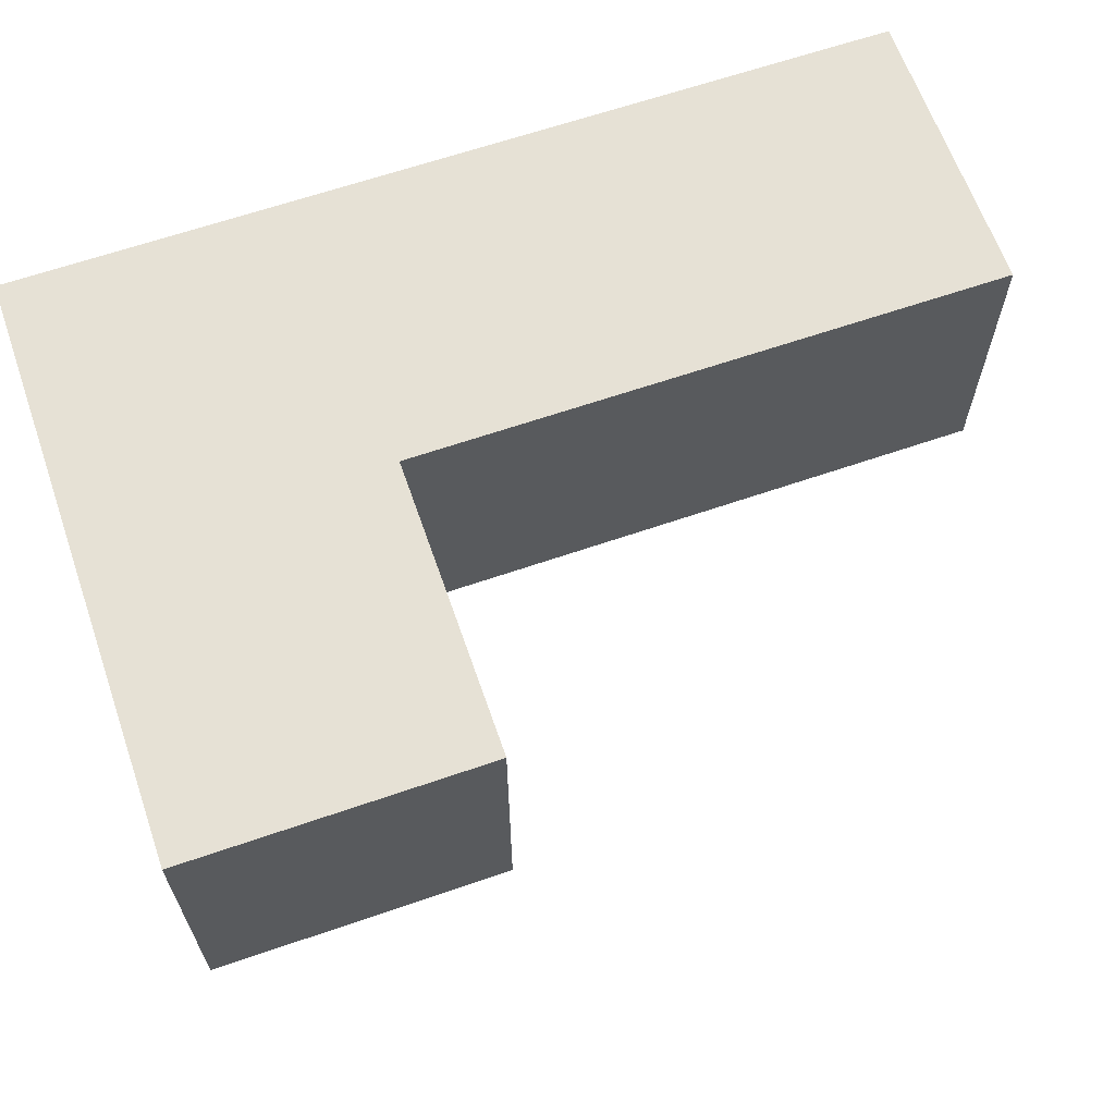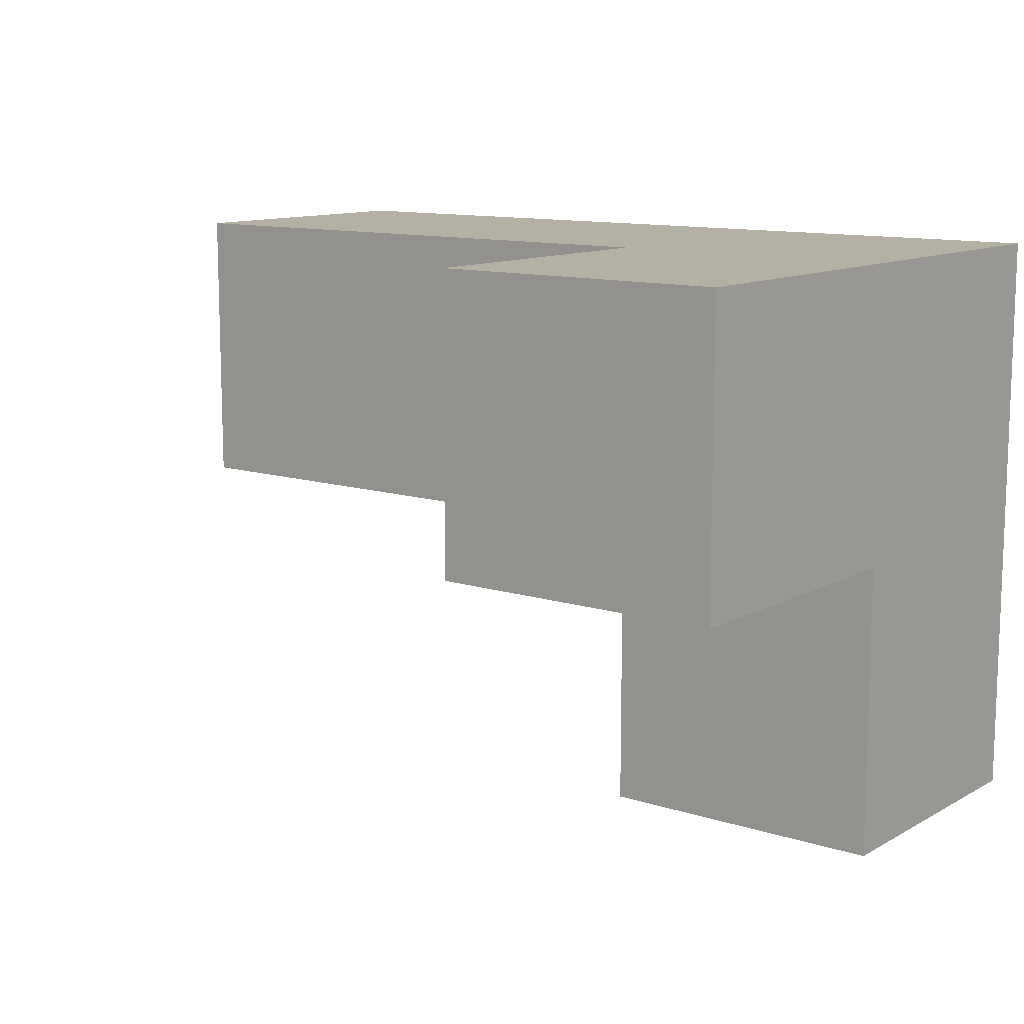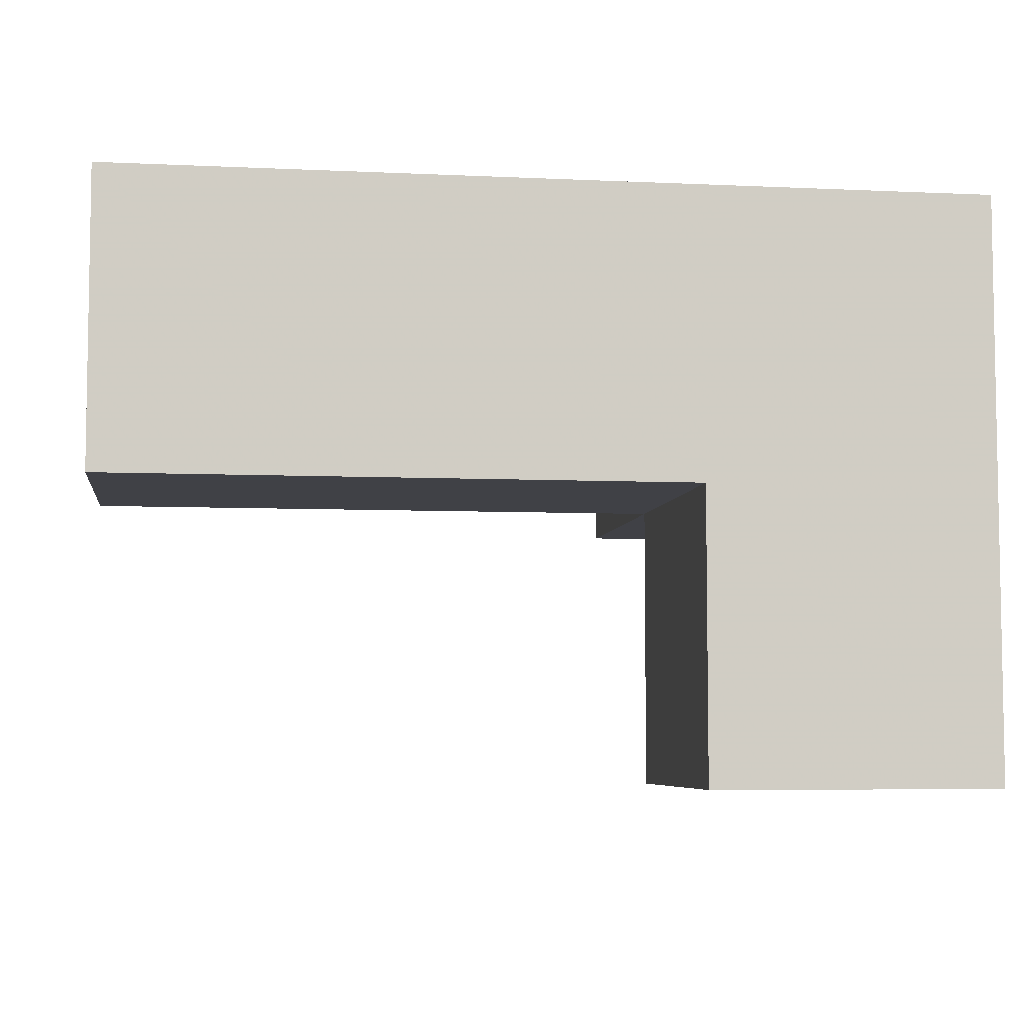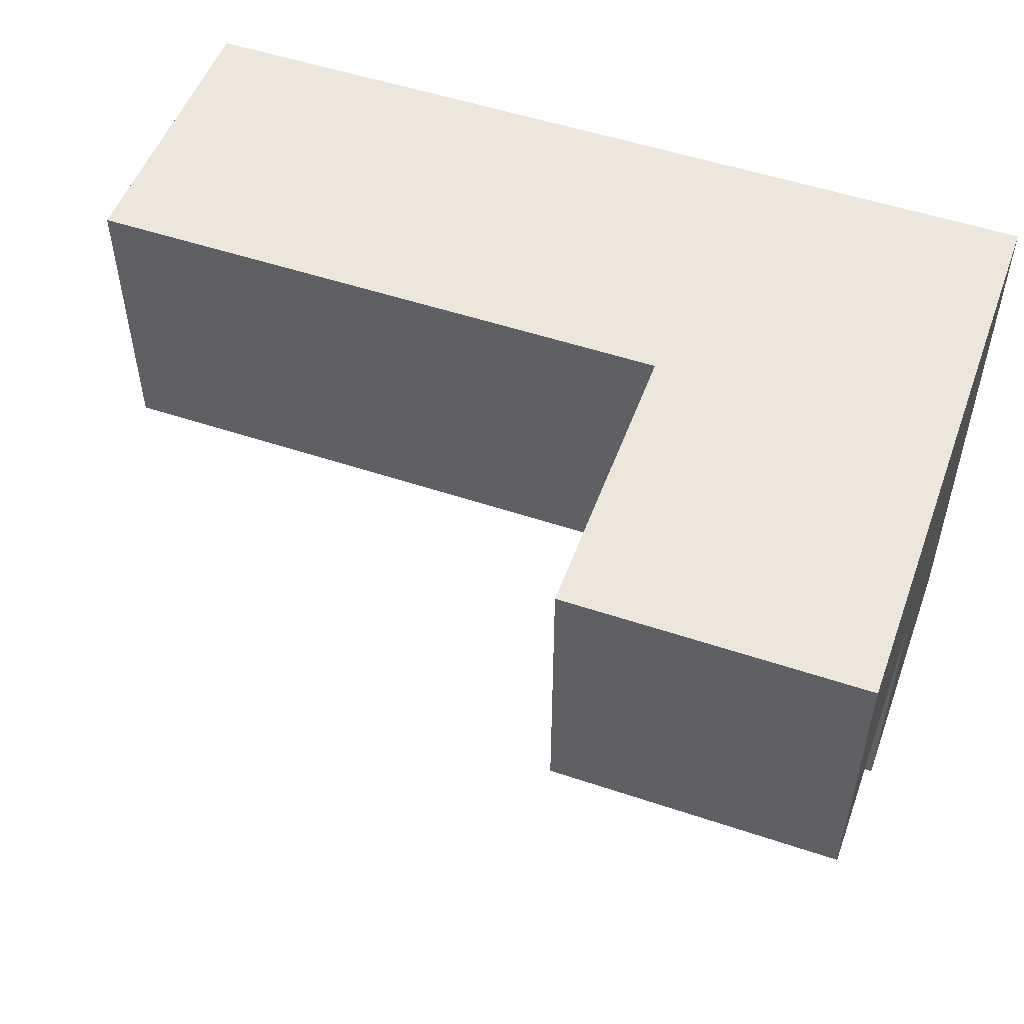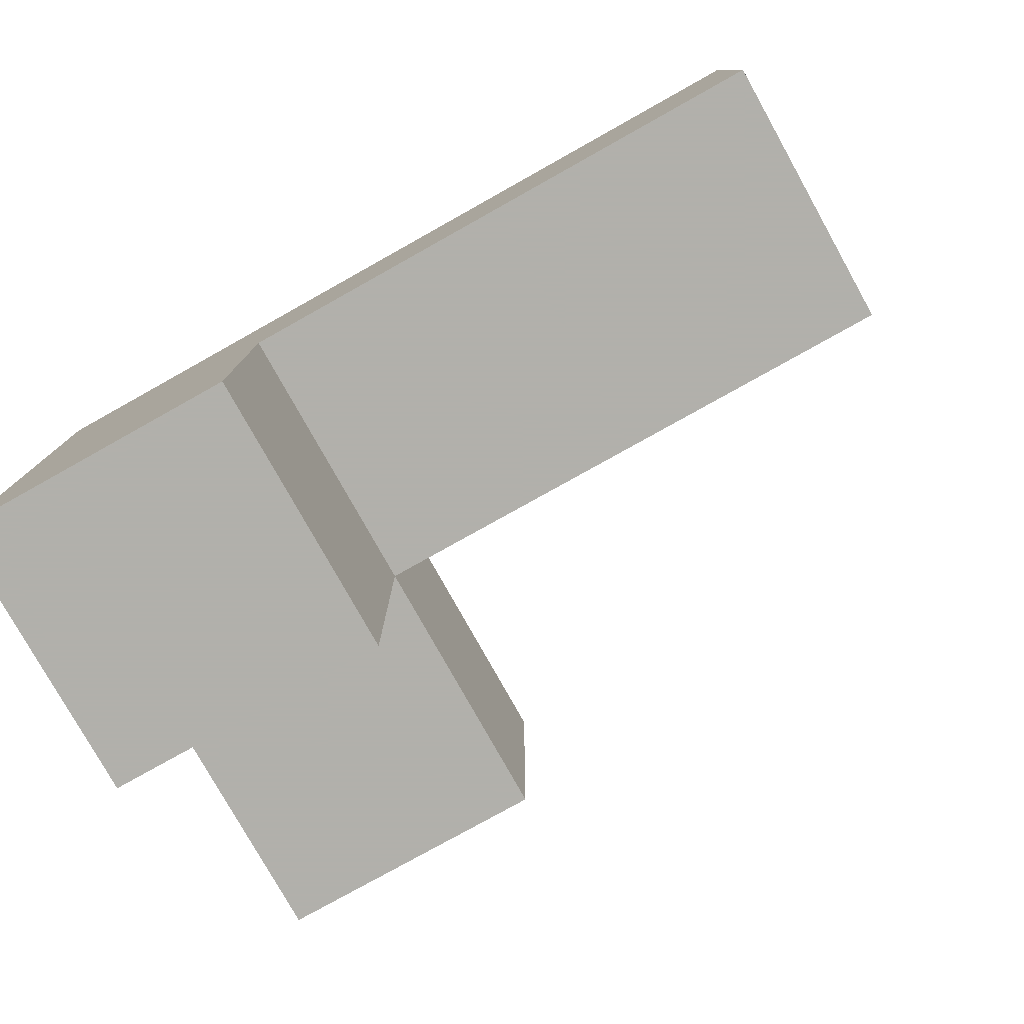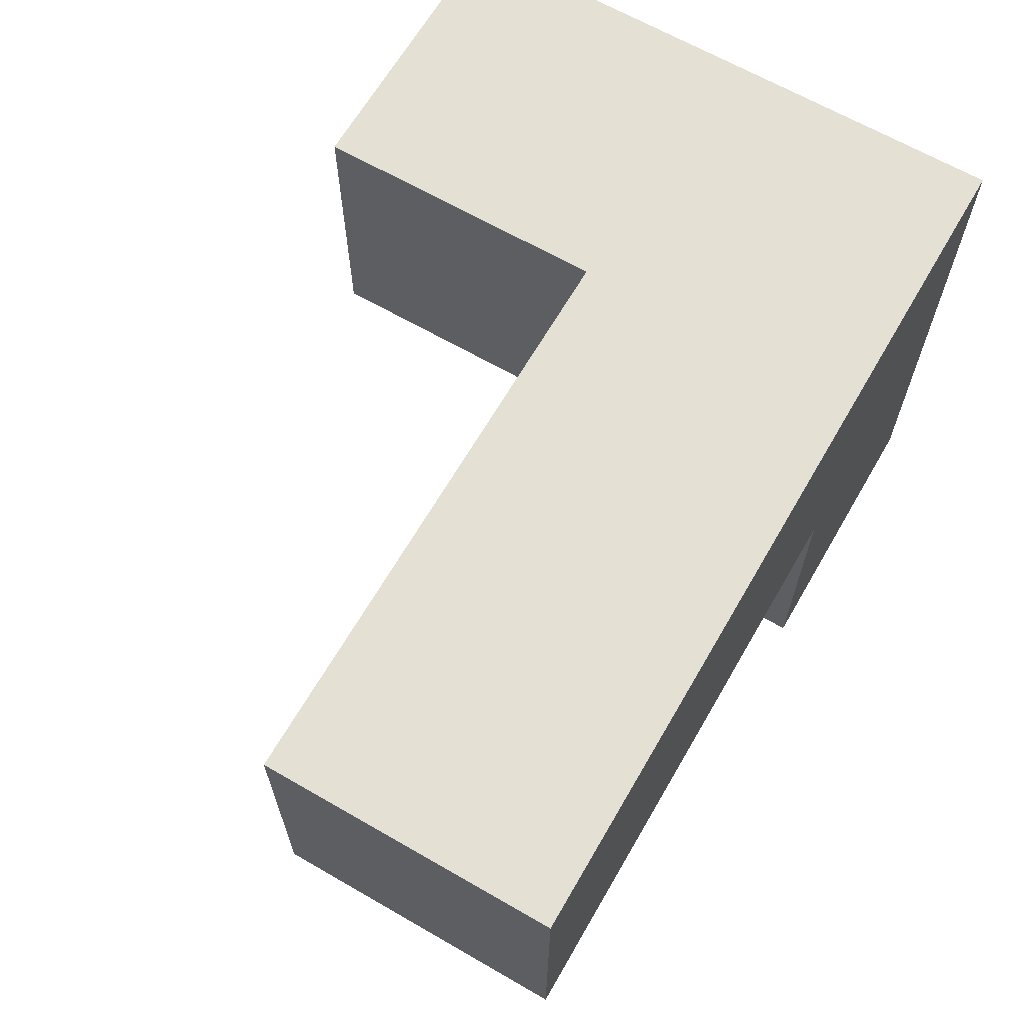
<metadata>
{"format":"obj","ext":"obj","renderer":"f3d","projection":"perspective","resolution":1024,"background":"white","views":[{"elev":64.2,"azim":160.8,"up":"+Y"},{"elev":11.6,"azim":37.6,"up":"+Z"},{"elev":-6.0,"azim":-8.1,"up":"+Y"},{"elev":52.1,"azim":19.9,"up":"+Z"},{"elev":-78.5,"azim":-150.8,"up":"+Z"},{"elev":65.5,"azim":-59.9,"up":"+Y"}]}
</metadata>
<code>
v 3.988 2.002 3.993
v 1.018 2.992 3.002
v 2.998 2.002 3.993
v 2.998 2.992 2.013
v 3.988 2.992 2.013
v 2.008 2.992 3.002
v 2.008 2.002 3.993
v 3.988 2.002 3.002
v 1.018 2.002 3.993
v 2.998 1.012 3.993
v 2.998 2.002 3.002
v 2.998 2.992 3.993
v 3.988 1.012 3.993
v 3.988 2.992 3.993
v 3.988 2.002 2.013
v 2.008 2.002 3.002
v 2.998 1.012 3.002
v 2.998 2.002 2.013
v 1.018 2.002 3.002
v 2.998 2.992 3.002
v 1.018 2.992 3.993
v 2.008 2.992 3.993
v 3.988 1.012 3.002
v 3.988 2.992 3.002
f 16 19 6
f 2 6 19
f 9 7 21
f 22 21 7
f 19 16 9
f 7 9 16
f 6 2 22
f 21 22 2
f 2 19 21
f 9 21 19
f 11 16 20
f 6 20 16
f 7 3 22
f 12 22 3
f 16 11 7
f 3 7 11
f 20 6 12
f 22 12 6
f 3 1 12
f 14 12 1
f 24 20 14
f 12 14 20
f 8 24 1
f 14 1 24
f 15 18 5
f 4 5 18
f 18 15 11
f 8 11 15
f 5 4 24
f 20 24 4
f 4 18 20
f 11 20 18
f 15 5 8
f 24 8 5
f 23 17 8
f 11 8 17
f 10 13 3
f 1 3 13
f 17 23 10
f 13 10 23
f 11 17 3
f 10 3 17
f 23 8 13
f 1 13 8

</code>
